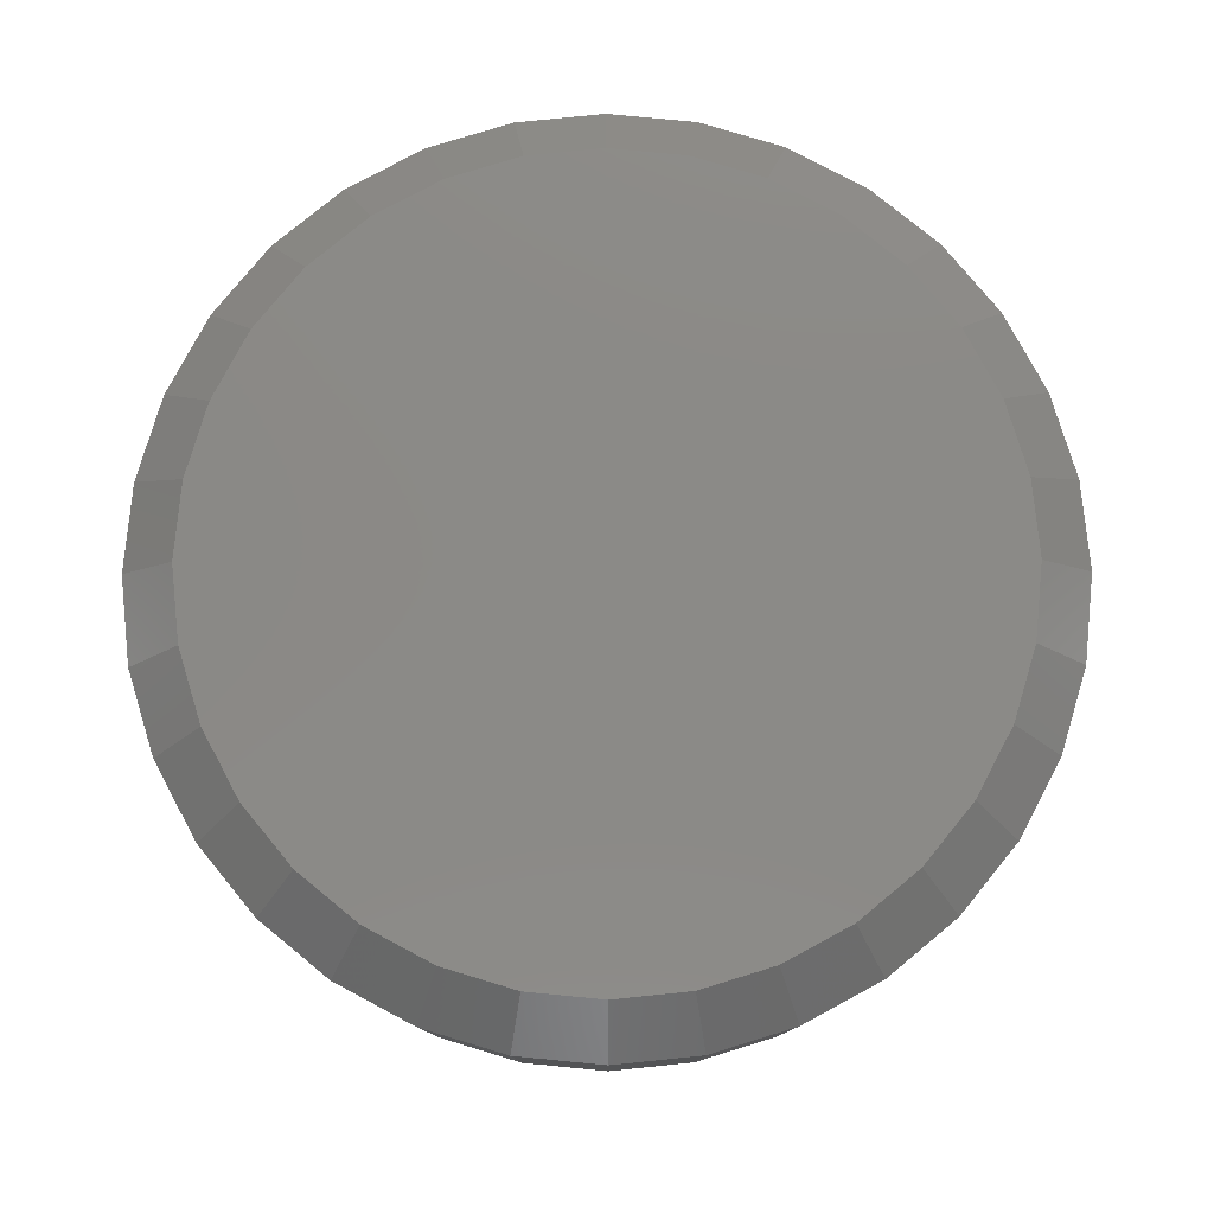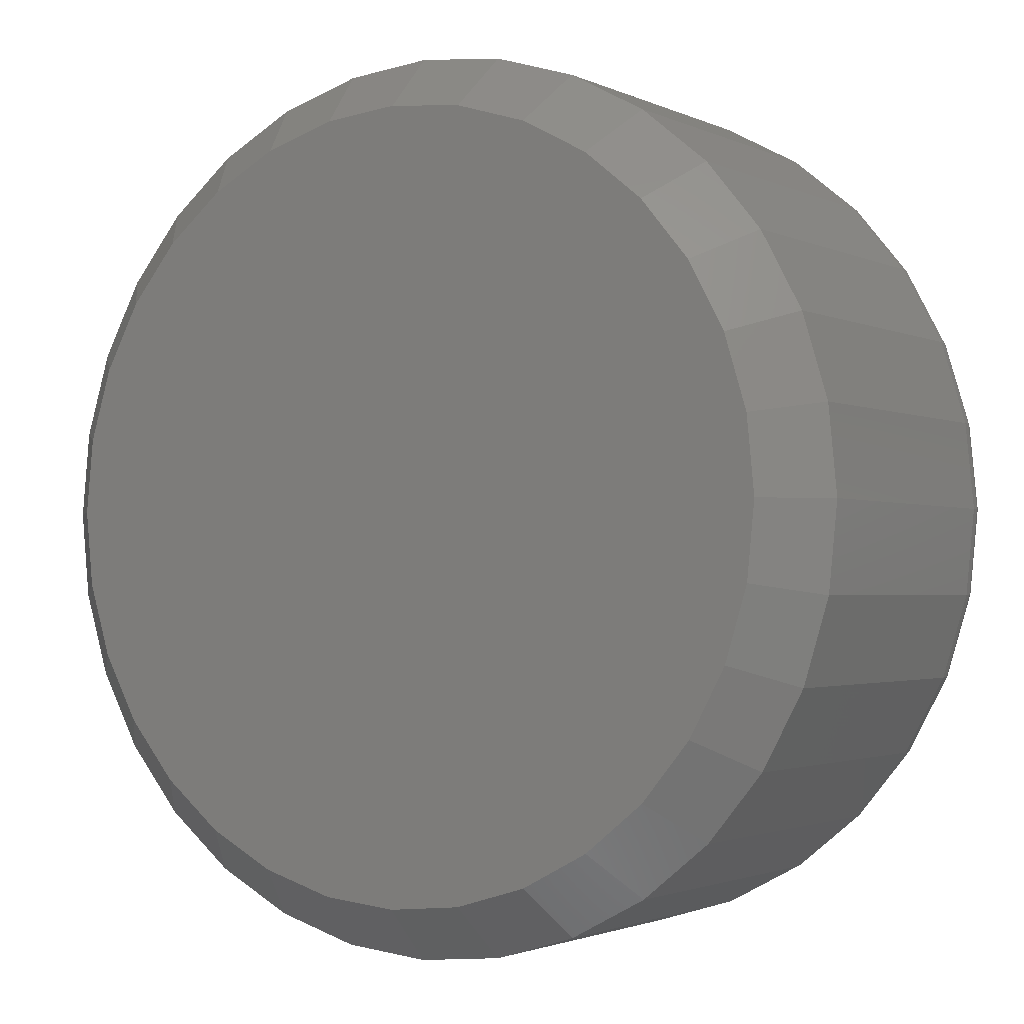
<metadata>
{"format":"stl","ext":"stl","renderer":"f3d","projection":"perspective","resolution":1024,"background":"white","views":[{"elev":79.1,"azim":11.1,"up":"+Y"},{"elev":-1.9,"azim":-148.1,"up":"+Z"}]}
</metadata>
<code>
# stl→obj: 352 verts, 700 faces
v 0.2526 -0.007812 0.1579
v 0.2526 -0.05469 0.1579
v 0.2514 -0.007812 0.1456
v 0.2514 -0.05469 0.1456
v 0.2478 -0.007812 0.1337
v 0.2478 -0.05469 0.1337
v 0.242 -0.007812 0.1228
v 0.242 -0.05469 0.1228
v 0.2341 -0.007812 0.1132
v 0.2341 -0.05469 0.1132
v 0.2246 -0.007812 0.1054
v 0.2246 -0.05469 0.1054
v 0.2136 -0.007812 0.09954
v 0.2136 -0.05469 0.09954
v 0.2018 -0.007812 0.09595
v 0.2018 -0.05469 0.09595
v 0.1895 -0.007812 0.09474
v 0.1895 -0.05469 0.09474
v 0.1772 -0.007812 0.09595
v 0.1772 -0.05469 0.09595
v 0.1653 -0.007812 0.09954
v 0.1653 -0.05469 0.09954
v 0.1544 -0.007812 0.1054
v 0.1544 -0.05469 0.1054
v 0.1448 -0.007812 0.1132
v 0.1448 -0.05469 0.1132
v 0.137 -0.007812 0.1228
v 0.137 -0.05469 0.1228
v 0.1311 -0.007812 0.1337
v 0.1311 -0.05469 0.1337
v 0.1275 -0.007812 0.1456
v 0.1275 -0.05469 0.1456
v 0.1263 -0.007812 0.1579
v 0.1263 -0.05469 0.1579
v 0.1275 -0.007812 0.1702
v 0.1275 -0.05469 0.1702
v 0.1311 -0.007812 0.1821
v 0.1311 -0.05469 0.1821
v 0.137 -0.007812 0.193
v 0.137 -0.05469 0.193
v 0.1448 -0.007812 0.2026
v 0.1448 -0.05469 0.2026
v 0.1544 -0.007812 0.2104
v 0.1544 -0.05469 0.2104
v 0.1653 -0.007812 0.2162
v 0.1653 -0.05469 0.2162
v 0.1772 -0.007812 0.2198
v 0.1772 -0.05469 0.2198
v 0.1895 -0.007812 0.2211
v 0.1895 -0.05469 0.2211
v 0.2018 -0.007812 0.2198
v 0.2018 -0.05469 0.2198
v 0.2136 -0.007812 0.2162
v 0.2136 -0.05469 0.2162
v 0.2246 -0.007812 0.2104
v 0.2246 -0.05469 0.2104
v 0.2341 -0.007812 0.2026
v 0.2341 -0.05469 0.2026
v 0.242 -0.007812 0.193
v 0.242 -0.05469 0.193
v 0.2478 -0.007812 0.1821
v 0.2478 -0.05469 0.1821
v 0.2514 -0.007812 0.1702
v 0.2514 -0.05469 0.1702
v 0.1895 0 0.2132
v 0.2003 0 0.2122
v 0.1787 0 0.2122
v 0.1683 0 0.209
v 0.2107 0 0.209
v 0.1587 0 0.2039
v 0.2202 0 0.2039
v 0.1503 0 0.197
v 0.2286 0 0.197
v 0.1435 0 0.1886
v 0.2355 0 0.1886
v 0.1383 0 0.1791
v 0.2406 0 0.1791
v 0.2355 0 0.1271
v 0.1435 0 0.1271
v 0.2406 0 0.1367
v 0.1503 0 0.1188
v 0.2286 0 0.1188
v 0.1587 0 0.1119
v 0.2202 0 0.1119
v 0.1683 0 0.1068
v 0.2107 0 0.1068
v 0.1787 0 0.1036
v 0.2003 0 0.1036
v 0.1895 0 0.1025
v 0.1383 0 0.1367
v 0.1352 0 0.1471
v 0.2438 0 0.1471
v 0.1341 0 0.1579
v 0.2448 0 0.1579
v 0.1352 0 0.1687
v 0.2438 0 0.1687
v 0.1787 -0.0625 0.2122
v 0.2003 -0.0625 0.2122
v 0.1895 -0.0625 0.2132
v 0.1683 -0.0625 0.209
v 0.2107 -0.0625 0.209
v 0.1587 -0.0625 0.2039
v 0.2202 -0.0625 0.2039
v 0.1503 -0.0625 0.197
v 0.2286 -0.0625 0.197
v 0.1435 -0.0625 0.1886
v 0.2355 -0.0625 0.1886
v 0.1383 -0.0625 0.1791
v 0.2406 -0.0625 0.1791
v 0.2406 -0.0625 0.1367
v 0.1435 -0.0625 0.1271
v 0.2355 -0.0625 0.1271
v 0.1503 -0.0625 0.1188
v 0.2286 -0.0625 0.1188
v 0.1587 -0.0625 0.1119
v 0.2202 -0.0625 0.1119
v 0.1683 -0.0625 0.1068
v 0.2107 -0.0625 0.1068
v 0.1787 -0.0625 0.1036
v 0.2003 -0.0625 0.1036
v 0.1895 -0.0625 0.1025
v 0.2438 -0.0625 0.1687
v 0.1352 -0.0625 0.1687
v 0.2448 -0.0625 0.1579
v 0.1341 -0.0625 0.1579
v 0.2438 -0.0625 0.1471
v 0.1352 -0.0625 0.1471
v 0.1383 -0.0625 0.1367
v 0.2463 -0.06235 0.1579
v 0.2453 -0.06235 0.1468
v 0.2478 -0.06191 0.1579
v 0.2467 -0.06191 0.1465
v 0.2492 -0.06118 0.1579
v 0.248 -0.06118 0.1463
v 0.2503 -0.06021 0.1579
v 0.2492 -0.06021 0.146
v 0.2513 -0.05903 0.1579
v 0.2501 -0.05903 0.1458
v 0.252 -0.05768 0.1579
v 0.2508 -0.05768 0.1457
v 0.2525 -0.05621 0.1579
v 0.2513 -0.05621 0.1456
v 0.1337 -0.06235 0.1468
v 0.1326 -0.06235 0.1579
v 0.1323 -0.06191 0.1465
v 0.1311 -0.06191 0.1579
v 0.1309 -0.06118 0.1463
v 0.1298 -0.06118 0.1579
v 0.1298 -0.06021 0.146
v 0.1286 -0.06021 0.1579
v 0.1288 -0.05903 0.1458
v 0.1276 -0.05903 0.1579
v 0.1281 -0.05768 0.1457
v 0.1269 -0.05768 0.1579
v 0.1277 -0.05621 0.1456
v 0.1265 -0.05621 0.1579
v 0.1369 -0.06235 0.1361
v 0.1356 -0.06191 0.1356
v 0.1343 -0.06118 0.1351
v 0.1332 -0.06021 0.1346
v 0.1323 -0.05903 0.1342
v 0.1317 -0.05768 0.134
v 0.1313 -0.05621 0.1338
v 0.1422 -0.06235 0.1263
v 0.141 -0.06191 0.1255
v 0.1398 -0.06118 0.1247
v 0.1389 -0.06021 0.1241
v 0.1381 -0.05903 0.1235
v 0.1375 -0.05768 0.1231
v 0.1371 -0.05621 0.1229
v 0.1493 -0.06235 0.1177
v 0.1482 -0.06191 0.1166
v 0.1473 -0.06118 0.1157
v 0.1464 -0.06021 0.1149
v 0.1457 -0.05903 0.1142
v 0.1452 -0.05768 0.1137
v 0.1449 -0.05621 0.1133
v 0.1579 -0.06235 0.1106
v 0.1571 -0.06191 0.1094
v 0.1563 -0.06118 0.1083
v 0.1557 -0.06021 0.1073
v 0.1551 -0.05903 0.1065
v 0.1547 -0.05768 0.1059
v 0.1545 -0.05621 0.1055
v 0.1677 -0.06235 0.1054
v 0.1671 -0.06191 0.104
v 0.1666 -0.06118 0.1028
v 0.1662 -0.06021 0.1017
v 0.1658 -0.05903 0.1008
v 0.1655 -0.05768 0.1001
v 0.1654 -0.05621 0.09968
v 0.1784 -0.06235 0.1021
v 0.1781 -0.06191 0.1007
v 0.1778 -0.06118 0.09936
v 0.1776 -0.06021 0.09819
v 0.1774 -0.05903 0.09724
v 0.1773 -0.05768 0.09653
v 0.1772 -0.05621 0.0961
v 0.1895 -0.06235 0.101
v 0.1895 -0.06191 0.09956
v 0.1895 -0.06118 0.09821
v 0.1895 -0.06021 0.09703
v 0.1895 -0.05903 0.09605
v 0.1895 -0.05768 0.09533
v 0.1895 -0.05621 0.09489
v 0.2006 -0.06235 0.1021
v 0.2009 -0.06191 0.1007
v 0.2011 -0.06118 0.09936
v 0.2013 -0.06021 0.09819
v 0.2015 -0.05903 0.09724
v 0.2017 -0.05768 0.09653
v 0.2018 -0.05621 0.0961
v 0.2112 -0.06235 0.1054
v 0.2118 -0.06191 0.104
v 0.2123 -0.06118 0.1028
v 0.2128 -0.06021 0.1017
v 0.2131 -0.05903 0.1008
v 0.2134 -0.05768 0.1001
v 0.2136 -0.05621 0.09968
v 0.2211 -0.06235 0.1106
v 0.2219 -0.06191 0.1094
v 0.2226 -0.06118 0.1083
v 0.2233 -0.06021 0.1073
v 0.2238 -0.05903 0.1065
v 0.2242 -0.05768 0.1059
v 0.2245 -0.05621 0.1055
v 0.2297 -0.06235 0.1177
v 0.2307 -0.06191 0.1166
v 0.2317 -0.06118 0.1157
v 0.2325 -0.06021 0.1149
v 0.2332 -0.05903 0.1142
v 0.2337 -0.05768 0.1137
v 0.234 -0.05621 0.1133
v 0.2368 -0.06235 0.1263
v 0.238 -0.06191 0.1255
v 0.2391 -0.06118 0.1247
v 0.2401 -0.06021 0.1241
v 0.2409 -0.05903 0.1235
v 0.2415 -0.05768 0.1231
v 0.2419 -0.05621 0.1229
v 0.242 -0.06235 0.1361
v 0.2434 -0.06191 0.1356
v 0.2446 -0.06118 0.1351
v 0.2457 -0.06021 0.1346
v 0.2466 -0.05903 0.1342
v 0.2473 -0.05768 0.134
v 0.2477 -0.05621 0.1338
v 0.1337 -0.06235 0.169
v 0.1323 -0.06191 0.1693
v 0.1309 -0.06118 0.1695
v 0.1298 -0.06021 0.1698
v 0.1288 -0.05903 0.17
v 0.1281 -0.05768 0.1701
v 0.1277 -0.05621 0.1702
v 0.2453 -0.06235 0.169
v 0.2467 -0.06191 0.1693
v 0.248 -0.06118 0.1695
v 0.2492 -0.06021 0.1698
v 0.2501 -0.05903 0.17
v 0.2508 -0.05768 0.1701
v 0.2513 -0.05621 0.1702
v 0.242 -0.06235 0.1797
v 0.2434 -0.06191 0.1802
v 0.2446 -0.06118 0.1807
v 0.2457 -0.06021 0.1812
v 0.2466 -0.05903 0.1816
v 0.2473 -0.05768 0.1818
v 0.2477 -0.05621 0.182
v 0.2368 -0.06235 0.1895
v 0.238 -0.06191 0.1903
v 0.2391 -0.06118 0.1911
v 0.2401 -0.06021 0.1917
v 0.2409 -0.05903 0.1923
v 0.2415 -0.05768 0.1927
v 0.2419 -0.05621 0.1929
v 0.2297 -0.06235 0.1981
v 0.2307 -0.06191 0.1991
v 0.2317 -0.06118 0.2001
v 0.2325 -0.06021 0.2009
v 0.2332 -0.05903 0.2016
v 0.2337 -0.05768 0.2021
v 0.234 -0.05621 0.2024
v 0.2211 -0.06235 0.2052
v 0.2219 -0.06191 0.2064
v 0.2226 -0.06118 0.2075
v 0.2233 -0.06021 0.2085
v 0.2238 -0.05903 0.2093
v 0.2242 -0.05768 0.2099
v 0.2245 -0.05621 0.2103
v 0.2112 -0.06235 0.2104
v 0.2118 -0.06191 0.2118
v 0.2123 -0.06118 0.213
v 0.2128 -0.06021 0.2141
v 0.2131 -0.05903 0.215
v 0.2134 -0.05768 0.2157
v 0.2136 -0.05621 0.2161
v 0.2006 -0.06235 0.2137
v 0.2009 -0.06191 0.2151
v 0.2011 -0.06118 0.2164
v 0.2013 -0.06021 0.2176
v 0.2015 -0.05903 0.2185
v 0.2017 -0.05768 0.2193
v 0.2018 -0.05621 0.2197
v 0.1895 -0.06235 0.2148
v 0.1895 -0.06191 0.2162
v 0.1895 -0.06118 0.2176
v 0.1895 -0.06021 0.2188
v 0.1895 -0.05903 0.2197
v 0.1895 -0.05768 0.2205
v 0.1895 -0.05621 0.2209
v 0.1784 -0.06235 0.2137
v 0.1781 -0.06191 0.2151
v 0.1778 -0.06118 0.2164
v 0.1776 -0.06021 0.2176
v 0.1774 -0.05903 0.2185
v 0.1773 -0.05768 0.2193
v 0.1772 -0.05621 0.2197
v 0.1677 -0.06235 0.2104
v 0.1671 -0.06191 0.2118
v 0.1666 -0.06118 0.213
v 0.1662 -0.06021 0.2141
v 0.1658 -0.05903 0.215
v 0.1655 -0.05768 0.2157
v 0.1654 -0.05621 0.2161
v 0.1579 -0.06235 0.2052
v 0.1571 -0.06191 0.2064
v 0.1563 -0.06118 0.2075
v 0.1557 -0.06021 0.2085
v 0.1551 -0.05903 0.2093
v 0.1547 -0.05768 0.2099
v 0.1545 -0.05621 0.2103
v 0.1493 -0.06235 0.1981
v 0.1482 -0.06191 0.1991
v 0.1473 -0.06118 0.2001
v 0.1464 -0.06021 0.2009
v 0.1457 -0.05903 0.2016
v 0.1452 -0.05768 0.2021
v 0.1449 -0.05621 0.2024
v 0.1422 -0.06235 0.1895
v 0.141 -0.06191 0.1903
v 0.1398 -0.06118 0.1911
v 0.1389 -0.06021 0.1917
v 0.1381 -0.05903 0.1923
v 0.1375 -0.05768 0.1927
v 0.1371 -0.05621 0.1929
v 0.1369 -0.06235 0.1797
v 0.1356 -0.06191 0.1802
v 0.1343 -0.06118 0.1807
v 0.1332 -0.06021 0.1812
v 0.1323 -0.05903 0.1816
v 0.1317 -0.05768 0.1818
v 0.1313 -0.05621 0.182
f 1 2 3
f 3 2 4
f 3 4 5
f 5 4 6
f 5 6 7
f 7 6 8
f 7 8 9
f 9 8 10
f 9 10 11
f 11 10 12
f 11 12 13
f 13 12 14
f 13 14 15
f 15 14 16
f 15 16 17
f 17 16 18
f 17 18 19
f 19 18 20
f 19 20 21
f 21 20 22
f 21 22 23
f 23 22 24
f 23 24 25
f 25 24 26
f 25 26 27
f 27 26 28
f 27 28 29
f 29 28 30
f 29 30 31
f 31 30 32
f 31 32 33
f 33 32 34
f 33 34 35
f 35 34 36
f 35 36 37
f 37 36 38
f 37 38 39
f 39 38 40
f 39 40 41
f 41 40 42
f 41 42 43
f 43 42 44
f 43 44 45
f 45 44 46
f 45 46 47
f 47 46 48
f 47 48 49
f 49 48 50
f 49 50 51
f 51 50 52
f 51 52 53
f 53 52 54
f 53 54 55
f 55 54 56
f 55 56 57
f 57 56 58
f 57 58 59
f 59 58 60
f 59 60 61
f 61 60 62
f 61 62 63
f 63 62 64
f 63 64 1
f 1 64 2
f 65 66 67
f 68 67 66
f 69 68 66
f 70 68 69
f 71 70 69
f 72 70 71
f 73 72 71
f 74 72 73
f 75 74 73
f 76 74 75
f 77 76 75
f 78 79 80
f 81 79 78
f 82 81 78
f 83 81 82
f 84 83 82
f 85 83 84
f 86 85 84
f 87 85 86
f 88 87 86
f 89 87 88
f 79 90 80
f 80 90 91
f 80 91 92
f 92 91 93
f 92 93 94
f 94 93 95
f 94 95 96
f 96 95 76
f 96 76 77
f 93 31 33
f 93 91 31
f 1 92 94
f 1 3 92
f 90 29 31
f 90 31 91
f 79 25 27
f 27 29 79
f 79 29 90
f 85 21 23
f 85 23 83
f 23 81 83
f 87 17 19
f 19 21 87
f 87 21 85
f 86 13 15
f 86 15 88
f 15 89 88
f 84 9 11
f 11 13 84
f 84 13 86
f 80 5 7
f 80 7 78
f 7 82 78
f 3 5 92
f 92 5 80
f 25 79 81
f 81 23 25
f 17 87 89
f 89 15 17
f 9 84 82
f 82 7 9
f 94 63 1
f 94 96 63
f 33 95 93
f 33 35 95
f 77 61 63
f 77 63 96
f 75 57 59
f 59 61 75
f 75 61 77
f 69 53 55
f 69 55 71
f 55 73 71
f 66 49 51
f 51 53 66
f 66 53 69
f 68 45 47
f 68 47 67
f 47 65 67
f 70 41 43
f 43 45 70
f 70 45 68
f 76 37 39
f 76 39 74
f 39 72 74
f 35 37 95
f 95 37 76
f 57 75 73
f 73 55 57
f 49 66 65
f 65 47 49
f 41 70 72
f 72 39 41
f 97 98 99
f 98 97 100
f 98 100 101
f 101 100 102
f 101 102 103
f 103 102 104
f 103 104 105
f 105 104 106
f 105 106 107
f 107 106 108
f 107 108 109
f 110 111 112
f 112 111 113
f 112 113 114
f 114 113 115
f 114 115 116
f 116 115 117
f 116 117 118
f 118 117 119
f 118 119 120
f 120 119 121
f 109 108 122
f 122 108 123
f 122 123 124
f 124 123 125
f 124 125 126
f 126 125 127
f 126 127 110
f 110 127 128
f 110 128 111
f 124 126 129
f 129 126 130
f 129 130 131
f 131 130 132
f 131 132 133
f 133 132 134
f 133 134 135
f 135 134 136
f 135 136 137
f 137 136 138
f 137 138 139
f 139 138 140
f 139 140 141
f 141 140 142
f 141 142 2
f 2 142 4
f 127 125 143
f 143 125 144
f 143 144 145
f 145 144 146
f 145 146 147
f 147 146 148
f 147 148 149
f 149 148 150
f 149 150 151
f 151 150 152
f 151 152 153
f 153 152 154
f 153 154 155
f 155 154 156
f 155 156 32
f 32 156 34
f 128 127 157
f 157 127 143
f 157 143 158
f 158 143 145
f 158 145 159
f 159 145 147
f 159 147 160
f 160 147 149
f 160 149 161
f 161 149 151
f 161 151 162
f 162 151 153
f 162 153 163
f 163 153 155
f 163 155 30
f 30 155 32
f 111 128 164
f 164 128 157
f 164 157 165
f 165 157 158
f 165 158 166
f 166 158 159
f 166 159 167
f 167 159 160
f 167 160 168
f 168 160 161
f 168 161 169
f 169 161 162
f 169 162 170
f 170 162 163
f 170 163 28
f 28 163 30
f 113 111 171
f 171 111 164
f 171 164 172
f 172 164 165
f 172 165 173
f 173 165 166
f 173 166 174
f 174 166 167
f 174 167 175
f 175 167 168
f 175 168 176
f 176 168 169
f 176 169 177
f 177 169 170
f 177 170 26
f 26 170 28
f 115 113 178
f 178 113 171
f 178 171 179
f 179 171 172
f 179 172 180
f 180 172 173
f 180 173 181
f 181 173 174
f 181 174 182
f 182 174 175
f 182 175 183
f 183 175 176
f 183 176 184
f 184 176 177
f 184 177 24
f 24 177 26
f 117 115 185
f 185 115 178
f 185 178 186
f 186 178 179
f 186 179 187
f 187 179 180
f 187 180 188
f 188 180 181
f 188 181 189
f 189 181 182
f 189 182 190
f 190 182 183
f 190 183 191
f 191 183 184
f 191 184 22
f 22 184 24
f 119 117 192
f 192 117 185
f 192 185 193
f 193 185 186
f 193 186 194
f 194 186 187
f 194 187 195
f 195 187 188
f 195 188 196
f 196 188 189
f 196 189 197
f 197 189 190
f 197 190 198
f 198 190 191
f 198 191 20
f 20 191 22
f 121 119 199
f 199 119 192
f 199 192 200
f 200 192 193
f 200 193 201
f 201 193 194
f 201 194 202
f 202 194 195
f 202 195 203
f 203 195 196
f 203 196 204
f 204 196 197
f 204 197 205
f 205 197 198
f 205 198 18
f 18 198 20
f 120 121 206
f 206 121 199
f 206 199 207
f 207 199 200
f 207 200 208
f 208 200 201
f 208 201 209
f 209 201 202
f 209 202 210
f 210 202 203
f 210 203 211
f 211 203 204
f 211 204 212
f 212 204 205
f 212 205 16
f 16 205 18
f 118 120 213
f 213 120 206
f 213 206 214
f 214 206 207
f 214 207 215
f 215 207 208
f 215 208 216
f 216 208 209
f 216 209 217
f 217 209 210
f 217 210 218
f 218 210 211
f 218 211 219
f 219 211 212
f 219 212 14
f 14 212 16
f 116 118 220
f 220 118 213
f 220 213 221
f 221 213 214
f 221 214 222
f 222 214 215
f 222 215 223
f 223 215 216
f 223 216 224
f 224 216 217
f 224 217 225
f 225 217 218
f 225 218 226
f 226 218 219
f 226 219 12
f 12 219 14
f 114 116 227
f 227 116 220
f 227 220 228
f 228 220 221
f 228 221 229
f 229 221 222
f 229 222 230
f 230 222 223
f 230 223 231
f 231 223 224
f 231 224 232
f 232 224 225
f 232 225 233
f 233 225 226
f 233 226 10
f 10 226 12
f 112 114 234
f 234 114 227
f 234 227 235
f 235 227 228
f 235 228 236
f 236 228 229
f 236 229 237
f 237 229 230
f 237 230 238
f 238 230 231
f 238 231 239
f 239 231 232
f 239 232 240
f 240 232 233
f 240 233 8
f 8 233 10
f 110 112 241
f 241 112 234
f 241 234 242
f 242 234 235
f 242 235 243
f 243 235 236
f 243 236 244
f 244 236 237
f 244 237 245
f 245 237 238
f 245 238 246
f 246 238 239
f 246 239 247
f 247 239 240
f 247 240 6
f 6 240 8
f 126 110 130
f 130 110 241
f 130 241 132
f 132 241 242
f 132 242 134
f 134 242 243
f 134 243 136
f 136 243 244
f 136 244 138
f 138 244 245
f 138 245 140
f 140 245 246
f 140 246 142
f 142 246 247
f 142 247 4
f 4 247 6
f 125 123 144
f 144 123 248
f 144 248 146
f 146 248 249
f 146 249 148
f 148 249 250
f 148 250 150
f 150 250 251
f 150 251 152
f 152 251 252
f 152 252 154
f 154 252 253
f 154 253 156
f 156 253 254
f 156 254 34
f 34 254 36
f 122 124 255
f 255 124 129
f 255 129 256
f 256 129 131
f 256 131 257
f 257 131 133
f 257 133 258
f 258 133 135
f 258 135 259
f 259 135 137
f 259 137 260
f 260 137 139
f 260 139 261
f 261 139 141
f 261 141 64
f 64 141 2
f 109 122 262
f 262 122 255
f 262 255 263
f 263 255 256
f 263 256 264
f 264 256 257
f 264 257 265
f 265 257 258
f 265 258 266
f 266 258 259
f 266 259 267
f 267 259 260
f 267 260 268
f 268 260 261
f 268 261 62
f 62 261 64
f 107 109 269
f 269 109 262
f 269 262 270
f 270 262 263
f 270 263 271
f 271 263 264
f 271 264 272
f 272 264 265
f 272 265 273
f 273 265 266
f 273 266 274
f 274 266 267
f 274 267 275
f 275 267 268
f 275 268 60
f 60 268 62
f 105 107 276
f 276 107 269
f 276 269 277
f 277 269 270
f 277 270 278
f 278 270 271
f 278 271 279
f 279 271 272
f 279 272 280
f 280 272 273
f 280 273 281
f 281 273 274
f 281 274 282
f 282 274 275
f 282 275 58
f 58 275 60
f 103 105 283
f 283 105 276
f 283 276 284
f 284 276 277
f 284 277 285
f 285 277 278
f 285 278 286
f 286 278 279
f 286 279 287
f 287 279 280
f 287 280 288
f 288 280 281
f 288 281 289
f 289 281 282
f 289 282 56
f 56 282 58
f 101 103 290
f 290 103 283
f 290 283 291
f 291 283 284
f 291 284 292
f 292 284 285
f 292 285 293
f 293 285 286
f 293 286 294
f 294 286 287
f 294 287 295
f 295 287 288
f 295 288 296
f 296 288 289
f 296 289 54
f 54 289 56
f 98 101 297
f 297 101 290
f 297 290 298
f 298 290 291
f 298 291 299
f 299 291 292
f 299 292 300
f 300 292 293
f 300 293 301
f 301 293 294
f 301 294 302
f 302 294 295
f 302 295 303
f 303 295 296
f 303 296 52
f 52 296 54
f 99 98 304
f 304 98 297
f 304 297 305
f 305 297 298
f 305 298 306
f 306 298 299
f 306 299 307
f 307 299 300
f 307 300 308
f 308 300 301
f 308 301 309
f 309 301 302
f 309 302 310
f 310 302 303
f 310 303 50
f 50 303 52
f 97 99 311
f 311 99 304
f 311 304 312
f 312 304 305
f 312 305 313
f 313 305 306
f 313 306 314
f 314 306 307
f 314 307 315
f 315 307 308
f 315 308 316
f 316 308 309
f 316 309 317
f 317 309 310
f 317 310 48
f 48 310 50
f 100 97 318
f 318 97 311
f 318 311 319
f 319 311 312
f 319 312 320
f 320 312 313
f 320 313 321
f 321 313 314
f 321 314 322
f 322 314 315
f 322 315 323
f 323 315 316
f 323 316 324
f 324 316 317
f 324 317 46
f 46 317 48
f 102 100 325
f 325 100 318
f 325 318 326
f 326 318 319
f 326 319 327
f 327 319 320
f 327 320 328
f 328 320 321
f 328 321 329
f 329 321 322
f 329 322 330
f 330 322 323
f 330 323 331
f 331 323 324
f 331 324 44
f 44 324 46
f 104 102 332
f 332 102 325
f 332 325 333
f 333 325 326
f 333 326 334
f 334 326 327
f 334 327 335
f 335 327 328
f 335 328 336
f 336 328 329
f 336 329 337
f 337 329 330
f 337 330 338
f 338 330 331
f 338 331 42
f 42 331 44
f 106 104 339
f 339 104 332
f 339 332 340
f 340 332 333
f 340 333 341
f 341 333 334
f 341 334 342
f 342 334 335
f 342 335 343
f 343 335 336
f 343 336 344
f 344 336 337
f 344 337 345
f 345 337 338
f 345 338 40
f 40 338 42
f 108 106 346
f 346 106 339
f 346 339 347
f 347 339 340
f 347 340 348
f 348 340 341
f 348 341 349
f 349 341 342
f 349 342 350
f 350 342 343
f 350 343 351
f 351 343 344
f 351 344 352
f 352 344 345
f 352 345 38
f 38 345 40
f 123 108 248
f 248 108 346
f 248 346 249
f 249 346 347
f 249 347 250
f 250 347 348
f 250 348 251
f 251 348 349
f 251 349 252
f 252 349 350
f 252 350 253
f 253 350 351
f 253 351 254
f 254 351 352
f 254 352 36
f 36 352 38

</code>
